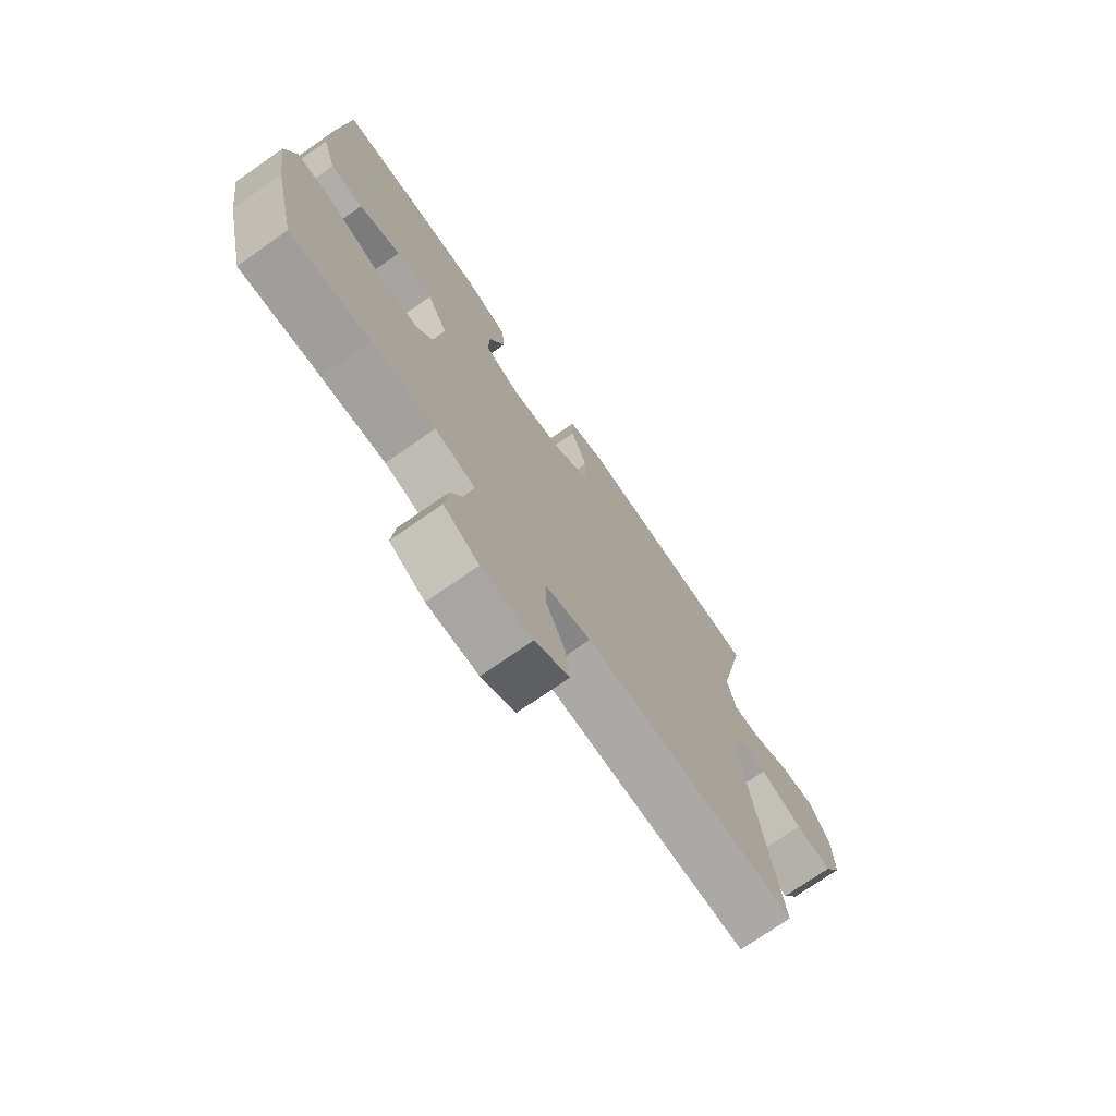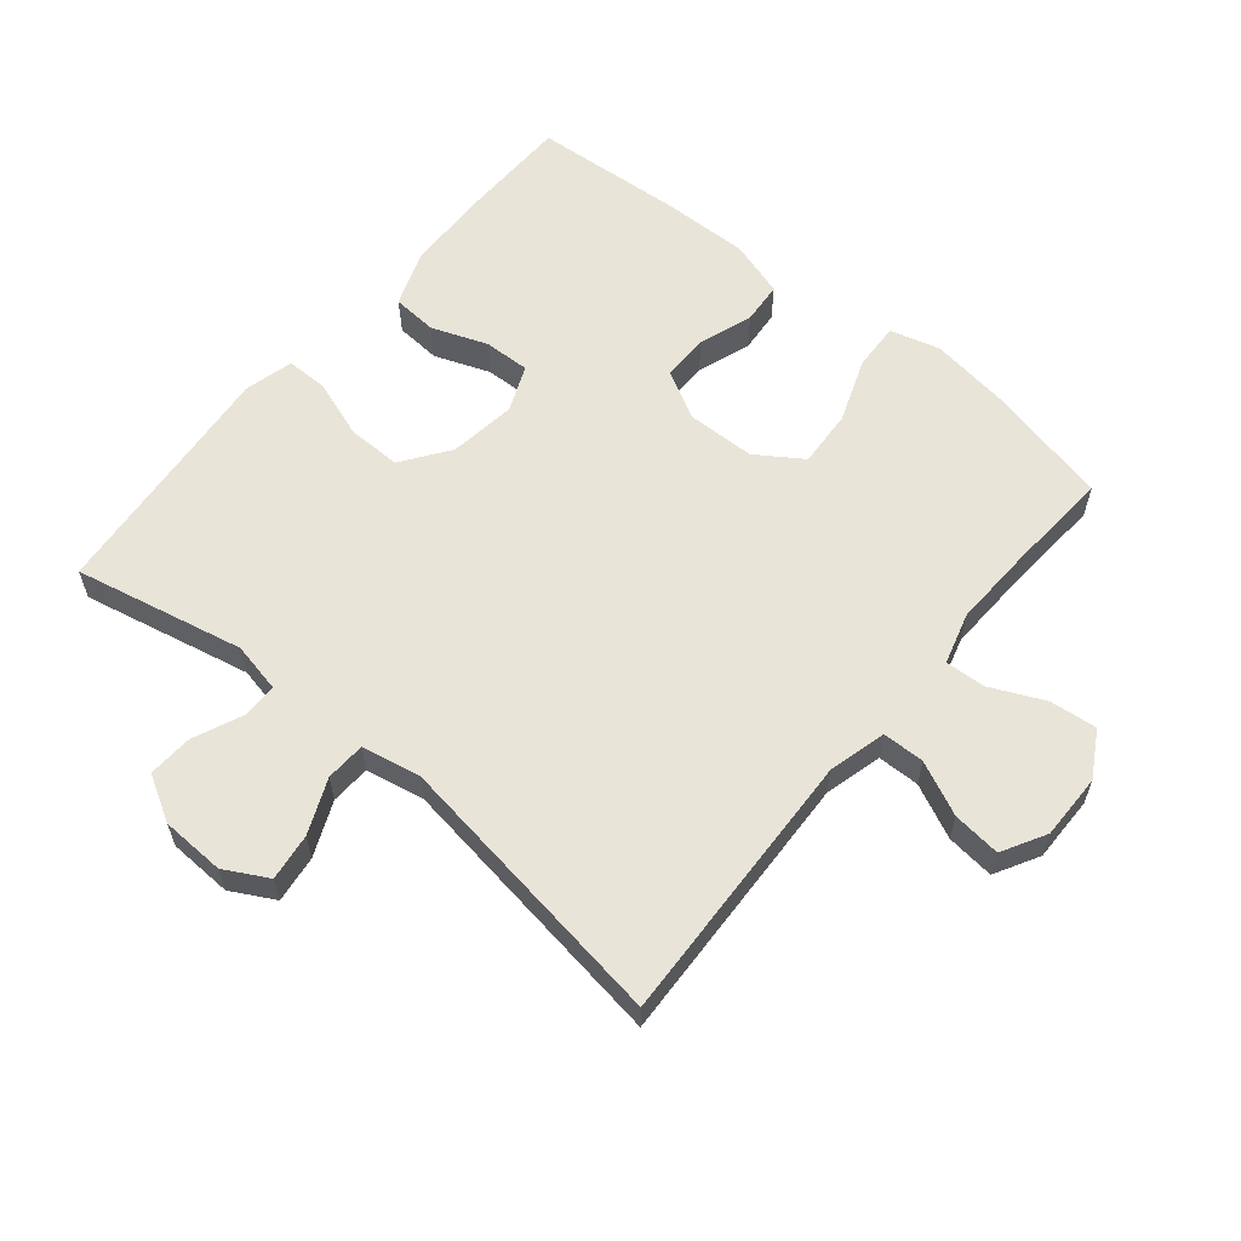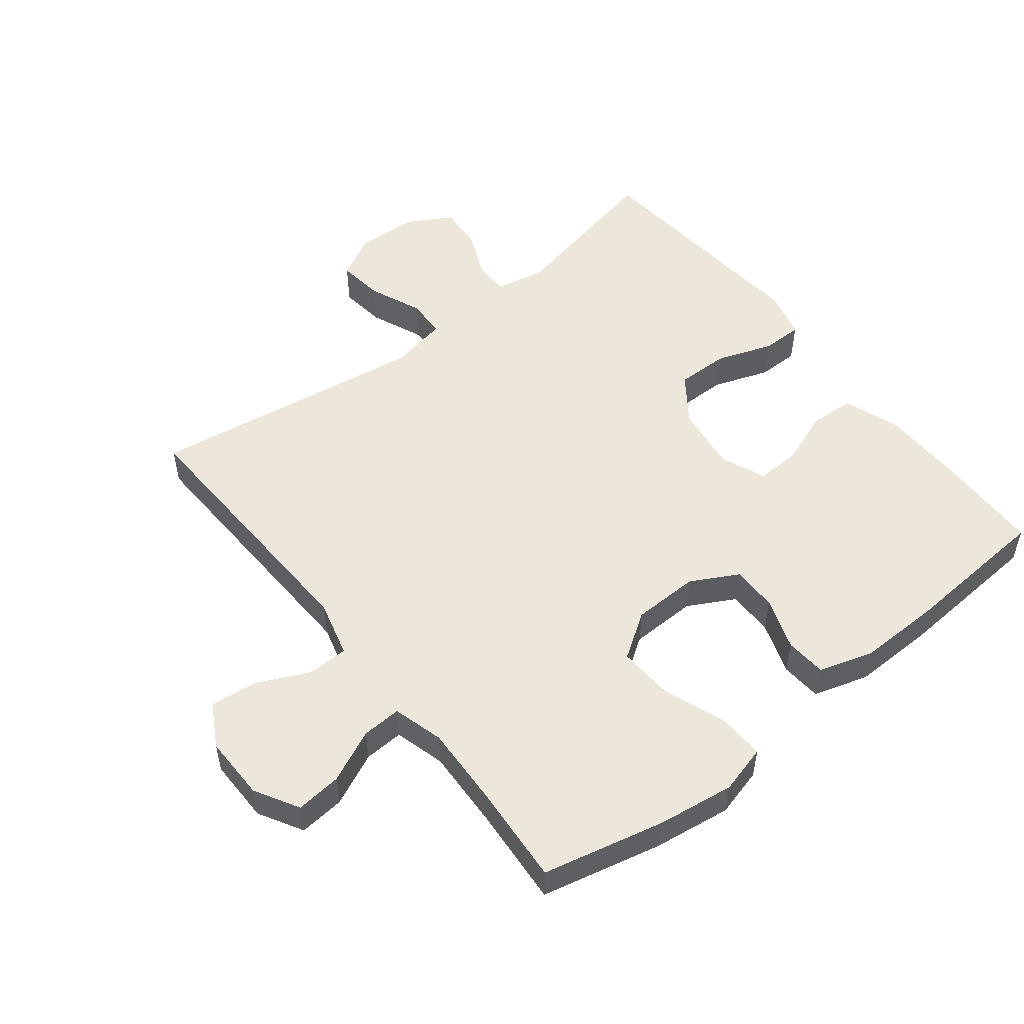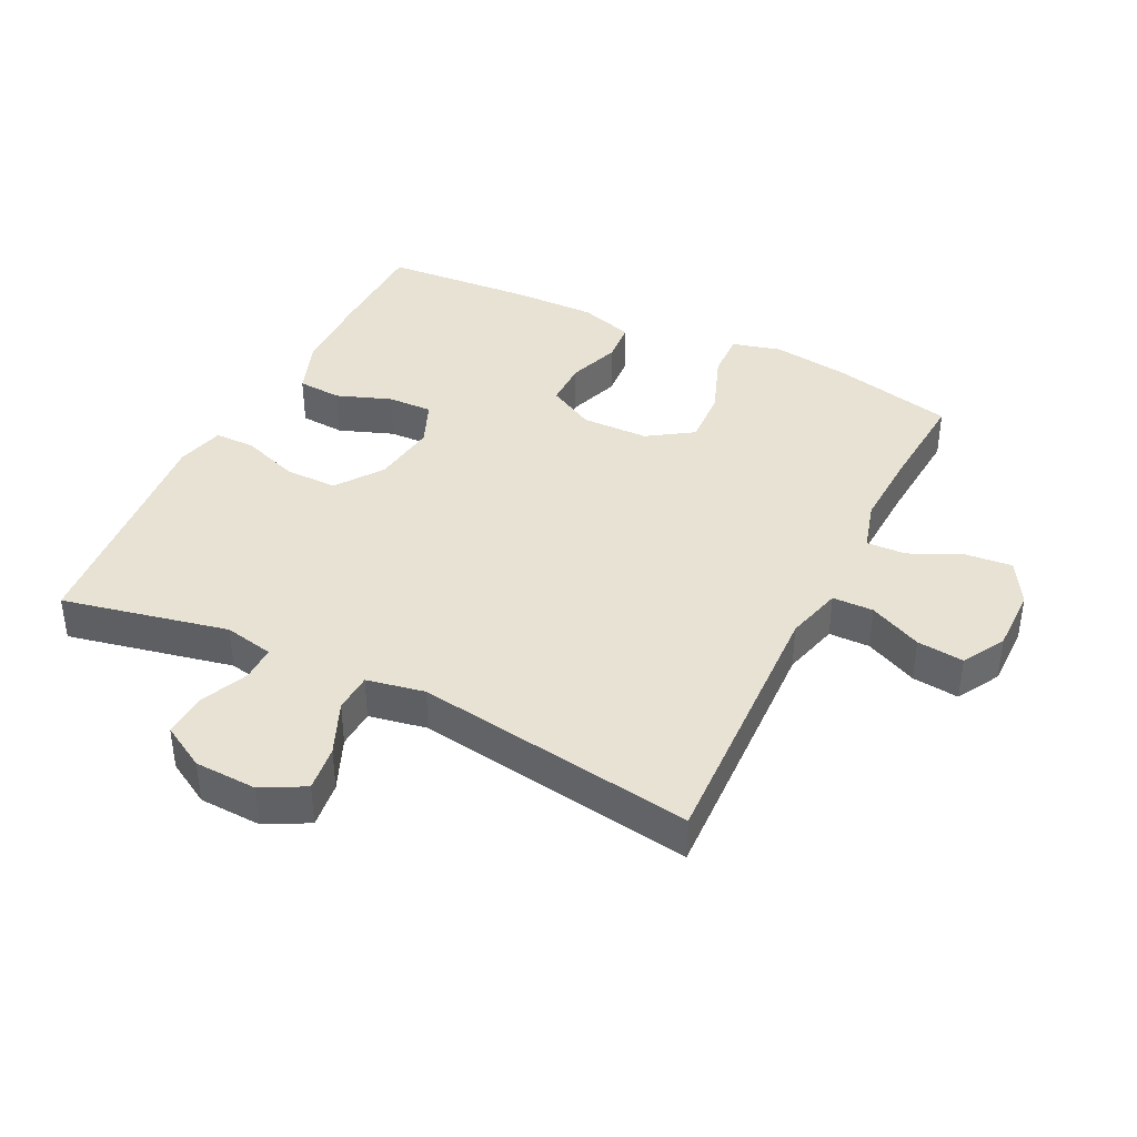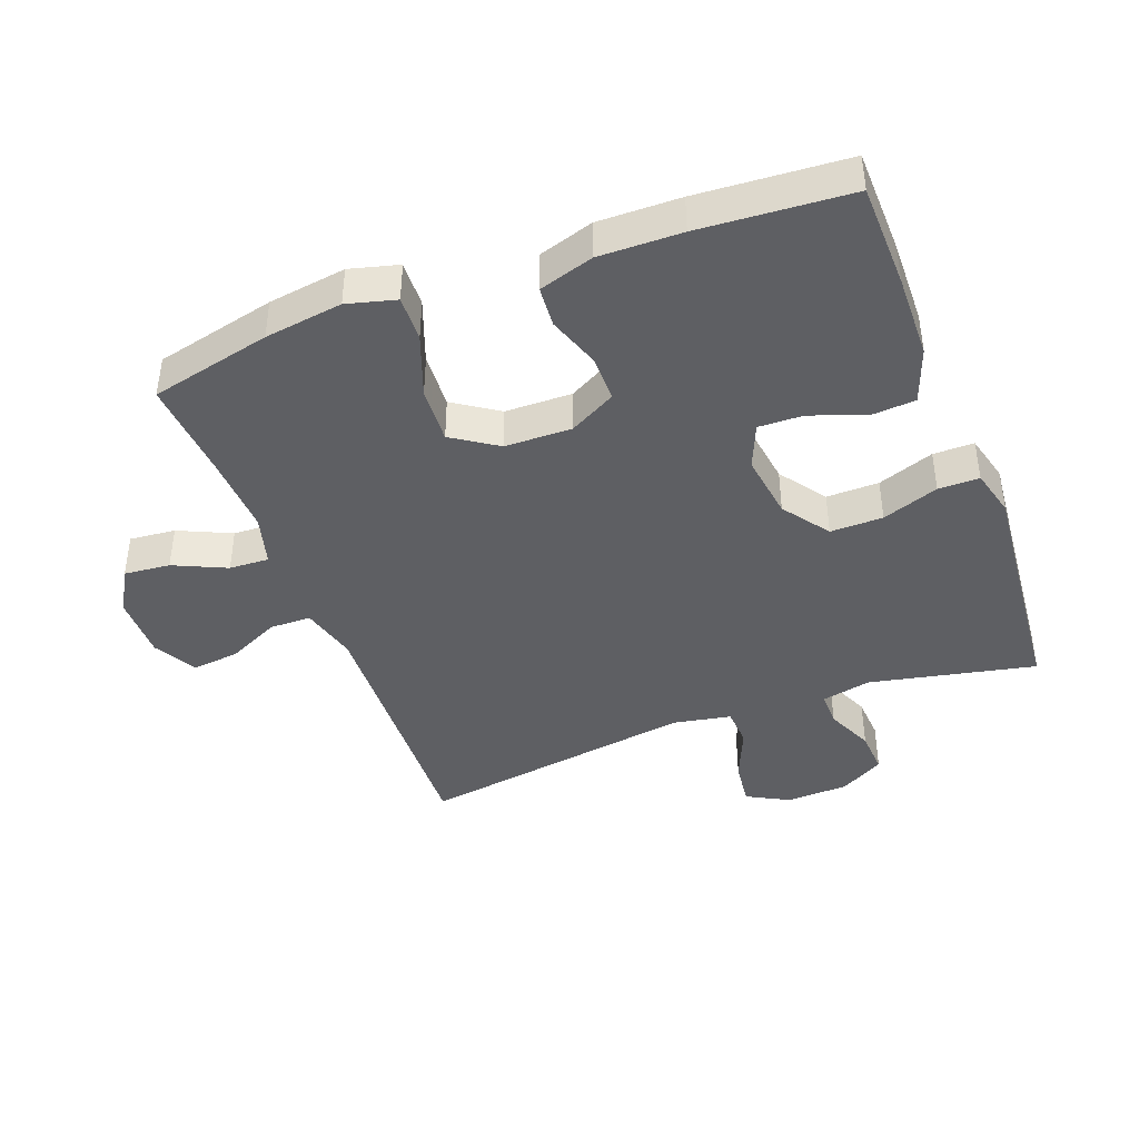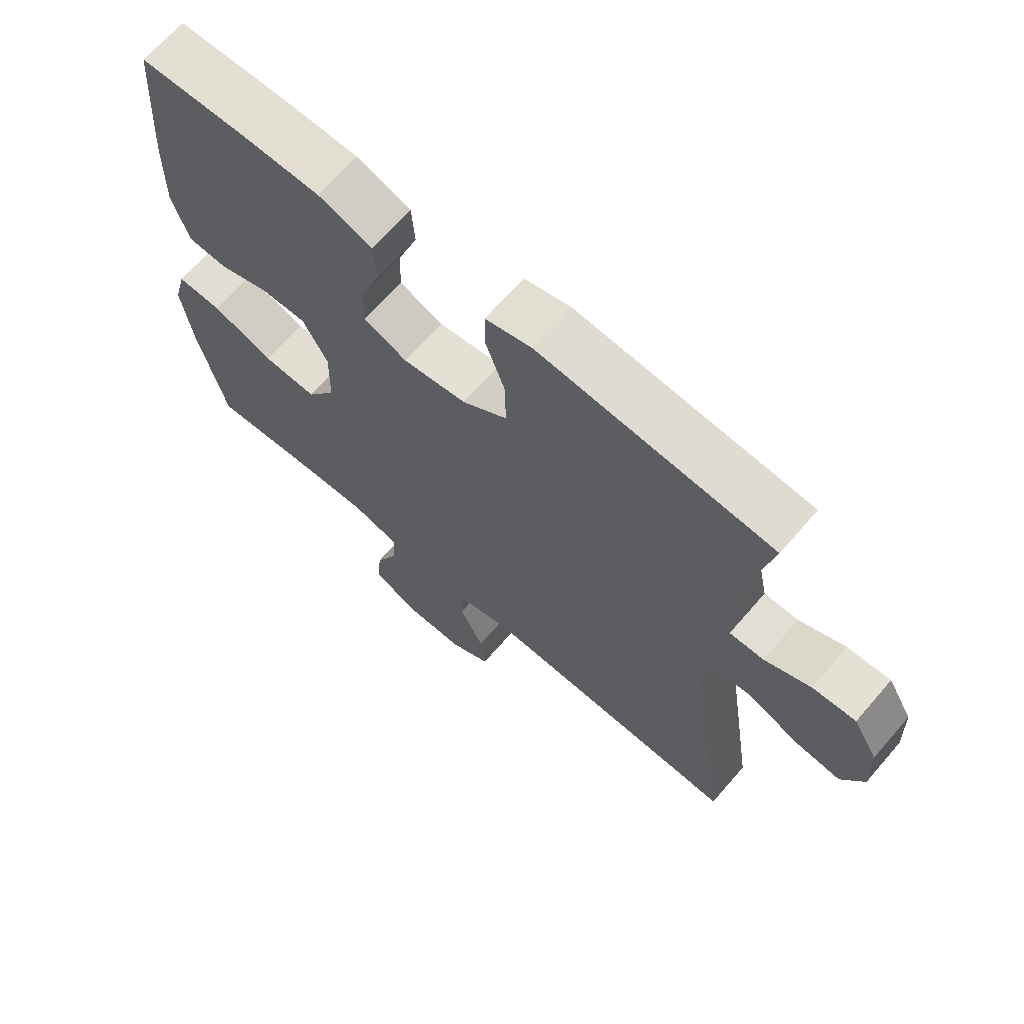
<metadata>
{"format":"obj","ext":"obj","renderer":"f3d","projection":"perspective","resolution":1024,"background":"white","views":[{"elev":-73.9,"azim":-55.1,"up":"+Z"},{"elev":60.3,"azim":129.5,"up":"+Y"},{"elev":52.7,"azim":-128.2,"up":"+Y"},{"elev":39.9,"azim":116.3,"up":"+Y"},{"elev":-41.9,"azim":-69.3,"up":"+Y"},{"elev":67.2,"azim":40.9,"up":"+Z"}]}
</metadata>
<code>
v -0.5 0.07 -0.5
v -0.543 0.07 -0.314
v -0.56 0.07 -0.194
v -0.54 0.07 -0.119
v -0.469 0.07 -0.122
v -0.372 0.07 -0.158
v -0.286 0.07 -0.163
v -0.24 0.07 -0.094
v -0.238 0.07 0.009
v -0.277 0.07 0.081
v -0.348 0.07 0.081
v -0.429 0.07 0.053
v -0.492 0.07 0.058
v -0.518 0.07 0.142
v -0.516 0.07 0.269
v -0.5 0.07 0.5
v -0.338 0.07 0.503
v -0.208 0.07 0.5
v -0.123 0.07 0.469
v -0.118 0.07 0.401
v -0.149 0.07 0.317
v -0.151 0.07 0.248
v -0.082 0.07 0.219
v 0.019 0.07 0.233
v 0.09 0.07 0.284
v 0.089 0.07 0.365
v 0.058 0.07 0.452
v 0.058 0.07 0.515
v 0.132 0.07 0.534
v 0.248 0.07 0.523
v 0.5 0.07 0.5
v 0.446 0.07 0.245
v 0.462 0.07 0.169
v 0.516 0.07 0.169
v 0.589 0.07 0.201
v 0.657 0.07 0.205
v 0.696 0.07 0.137
v 0.7 0.07 0.041
v 0.665 0.07 -0.024
v 0.594 0.07 -0.015
v 0.512 0.07 0.02
v 0.452 0.07 0.017
v 0.435 0.07 -0.072
v 0.5 0.07 -0.5
v 0.084 0.07 -0.483
v -0.003 0.07 -0.506
v -0.004 0.07 -0.569
v 0.034 0.07 -0.65
v 0.042 0.07 -0.722
v -0.024 0.07 -0.759
v -0.123 0.07 -0.758
v -0.191 0.07 -0.719
v -0.184 0.07 -0.648
v -0.147 0.07 -0.567
v -0.144 0.07 -0.506
v -0.222 0.07 -0.484
v -0.345 0.07 -0.489
v -0.5 0 -0.5
v -0.543 0 -0.314
v -0.56 0 -0.194
v -0.54 0 -0.119
v -0.469 0 -0.122
v -0.372 0 -0.158
v -0.286 0 -0.163
v -0.24 0 -0.094
v -0.238 0 0.009
v -0.277 0 0.081
v -0.348 0 0.081
v -0.429 0 0.053
v -0.492 0 0.058
v -0.518 0 0.142
v -0.516 0 0.269
v -0.5 0 0.5
v -0.338 0 0.503
v -0.208 0 0.5
v -0.123 0 0.469
v -0.118 0 0.401
v -0.149 0 0.317
v -0.151 0 0.248
v -0.082 0 0.219
v 0.019 0 0.233
v 0.09 0 0.284
v 0.089 0 0.365
v 0.058 0 0.452
v 0.058 0 0.515
v 0.132 0 0.534
v 0.248 0 0.523
v 0.5 0 0.5
v 0.446 0 0.245
v 0.462 0 0.169
v 0.516 0 0.169
v 0.589 0 0.201
v 0.657 0 0.205
v 0.696 0 0.137
v 0.7 0 0.041
v 0.665 0 -0.024
v 0.594 0 -0.015
v 0.512 0 0.02
v 0.452 0 0.017
v 0.435 0 -0.072
v 0.5 0 -0.5
v 0.084 0 -0.483
v -0.003 0 -0.506
v -0.004 0 -0.569
v 0.034 0 -0.65
v 0.042 0 -0.722
v -0.024 0 -0.759
v -0.123 0 -0.758
v -0.191 0 -0.719
v -0.184 0 -0.648
v -0.147 0 -0.567
v -0.144 0 -0.506
v -0.222 0 -0.484
v -0.345 0 -0.489
f 51 52 53 54
f 51 54 55
f 50 51 55
f 47 48 49 50
f 46 47 50 55
f 45 46 55 56
f 43 44 45
f 42 43 45 56
f 38 39 40 41
f 38 41 42
f 37 38 42
f 34 35 36 37
f 33 34 37 42
f 32 33 42 56
f 30 31 32 56
f 26 27 28 29
f 25 26 29 30
f 18 19 20 21
f 18 21 22
f 17 18 22
f 16 17 22
f 15 16 22
f 14 15 22 23
f 11 12 13 14
f 10 11 14 23
f 3 4 5 6
f 3 6 7
f 57 1 2 3
f 57 3 7
f 25 30 56 57
f 24 25 57 7
f 9 10 23 24
f 8 9 24
f 7 8 24
f 111 110 109 108
f 112 111 108
f 112 108 107
f 107 106 105 104
f 112 107 104 103
f 113 112 103 102
f 102 101 100
f 113 102 100 99
f 98 97 96 95
f 99 98 95
f 99 95 94
f 94 93 92 91
f 99 94 91 90
f 113 99 90 89
f 113 89 88 87
f 86 85 84 83
f 87 86 83 82
f 78 77 76 75
f 79 78 75
f 79 75 74
f 79 74 73
f 79 73 72
f 80 79 72 71
f 71 70 69 68
f 80 71 68 67
f 63 62 61 60
f 64 63 60
f 60 59 58 114
f 64 60 114
f 114 113 87 82
f 64 114 82 81
f 81 80 67 66
f 81 66 65
f 81 65 64
f 1 58 59 2
f 2 59 60 3
f 3 60 61 4
f 4 61 62 5
f 5 62 63 6
f 6 63 64 7
f 7 64 65 8
f 8 65 66 9
f 9 66 67 10
f 10 67 68 11
f 11 68 69 12
f 12 69 70 13
f 13 70 71 14
f 14 71 72 15
f 15 72 73 16
f 16 73 74 17
f 17 74 75 18
f 18 75 76 19
f 19 76 77 20
f 20 77 78 21
f 21 78 79 22
f 22 79 80 23
f 23 80 81 24
f 24 81 82 25
f 25 82 83 26
f 26 83 84 27
f 27 84 85 28
f 28 85 86 29
f 29 86 87 30
f 30 87 88 31
f 31 88 89 32
f 32 89 90 33
f 33 90 91 34
f 34 91 92 35
f 35 92 93 36
f 36 93 94 37
f 37 94 95 38
f 38 95 96 39
f 39 96 97 40
f 40 97 98 41
f 41 98 99 42
f 42 99 100 43
f 43 100 101 44
f 44 101 102 45
f 45 102 103 46
f 46 103 104 47
f 47 104 105 48
f 48 105 106 49
f 49 106 107 50
f 50 107 108 51
f 51 108 109 52
f 52 109 110 53
f 53 110 111 54
f 54 111 112 55
f 55 112 113 56
f 56 113 114 57
f 57 114 58 1

</code>
